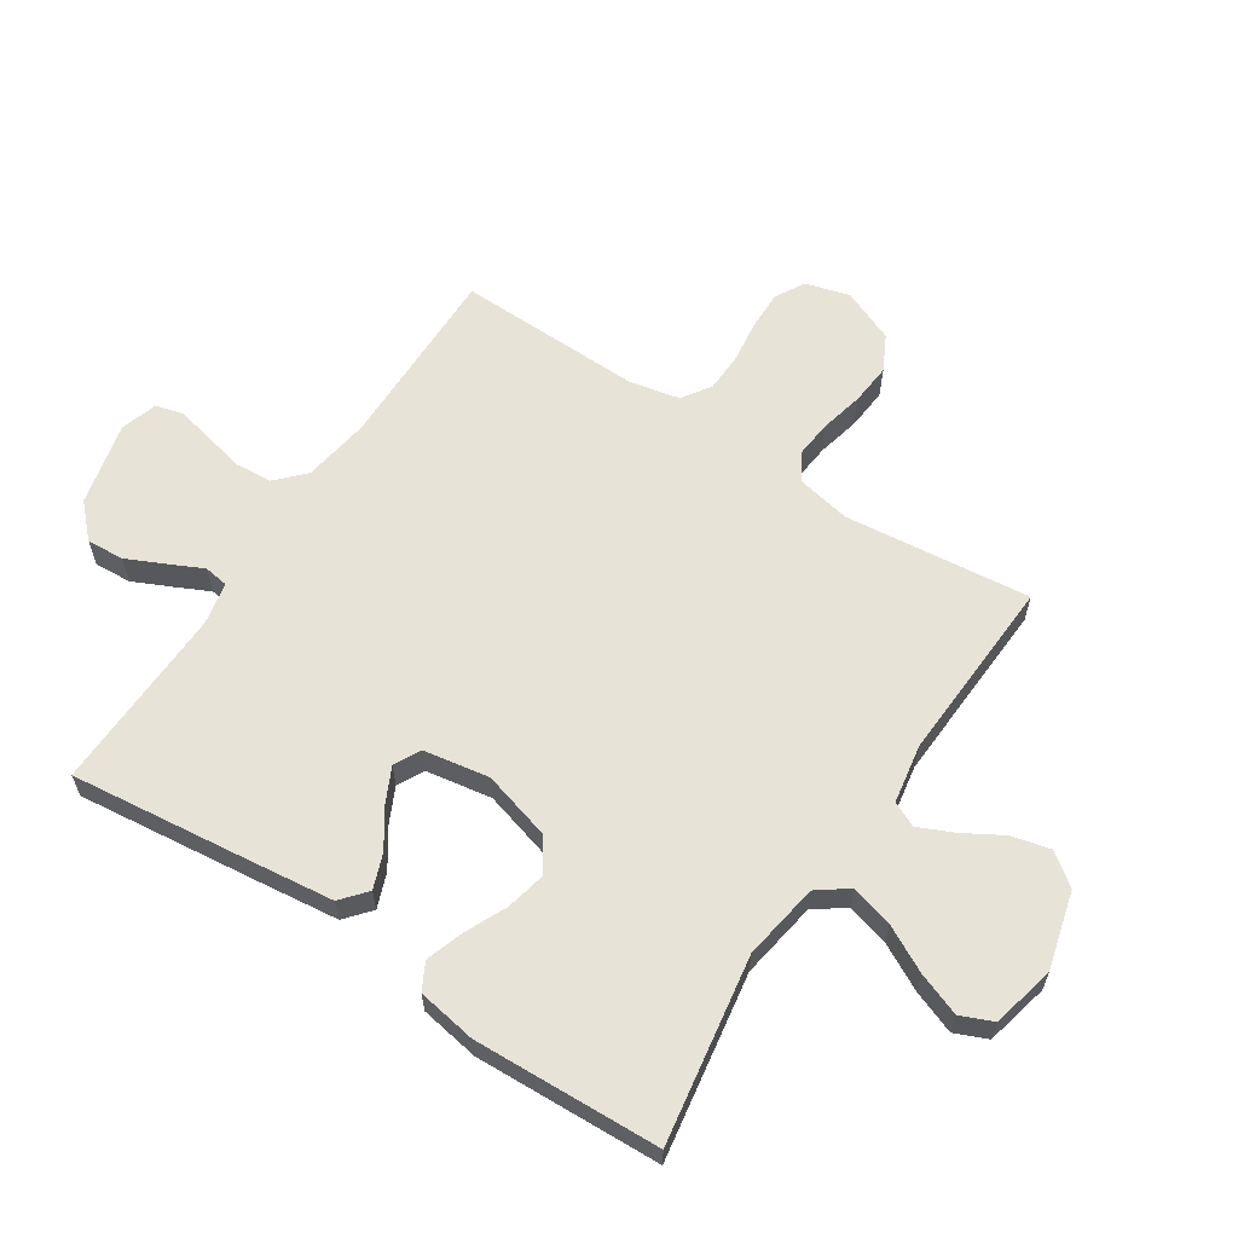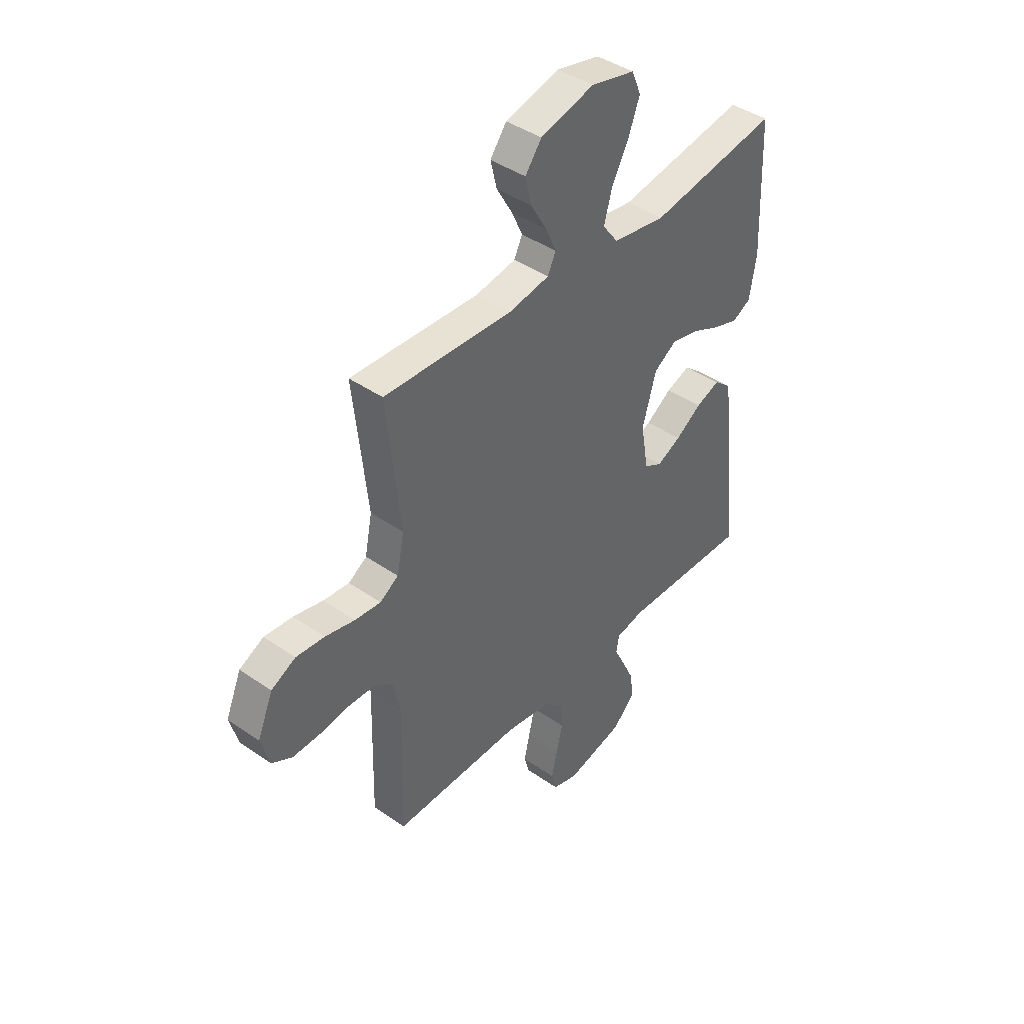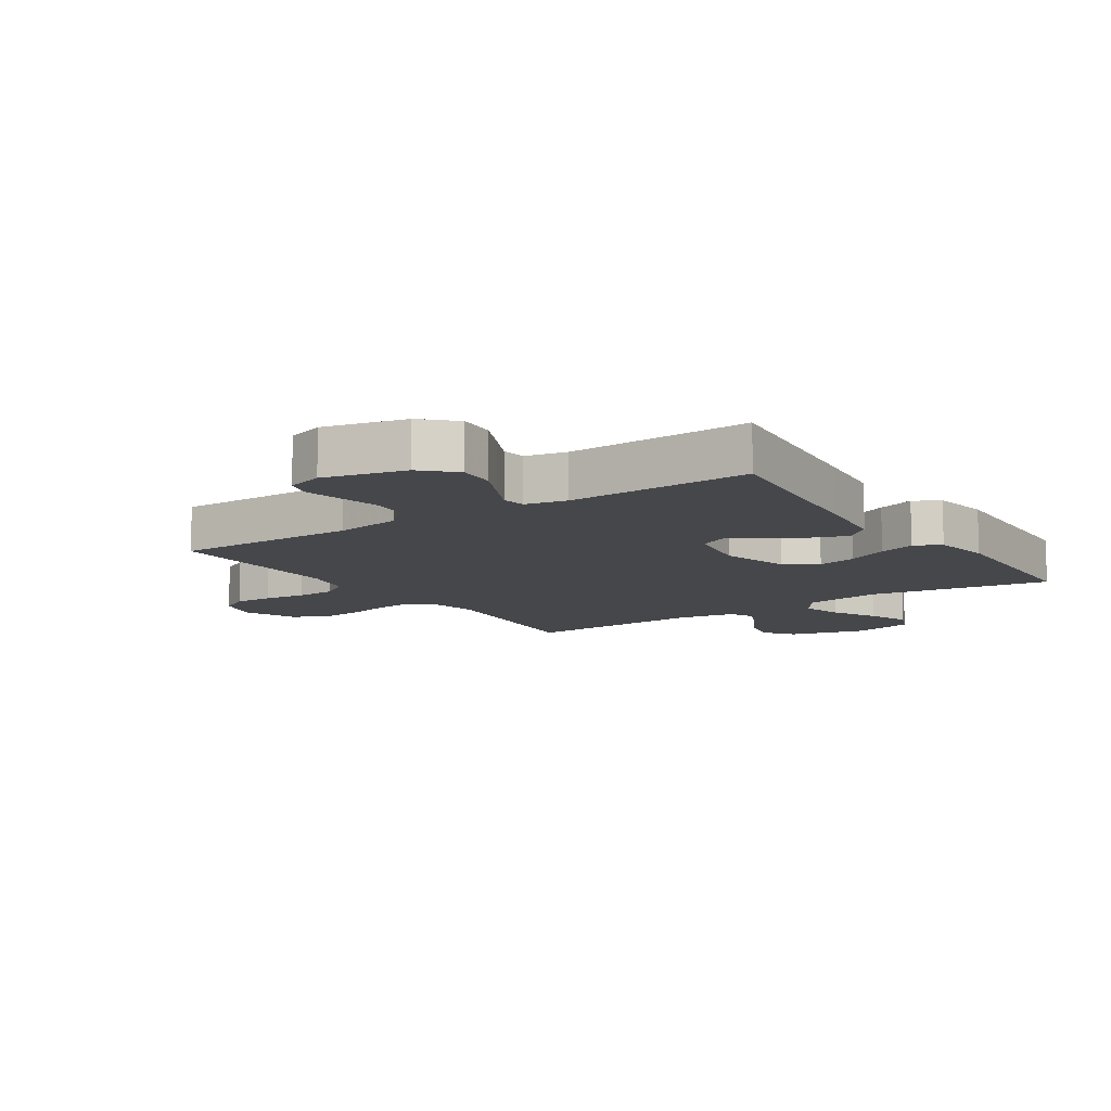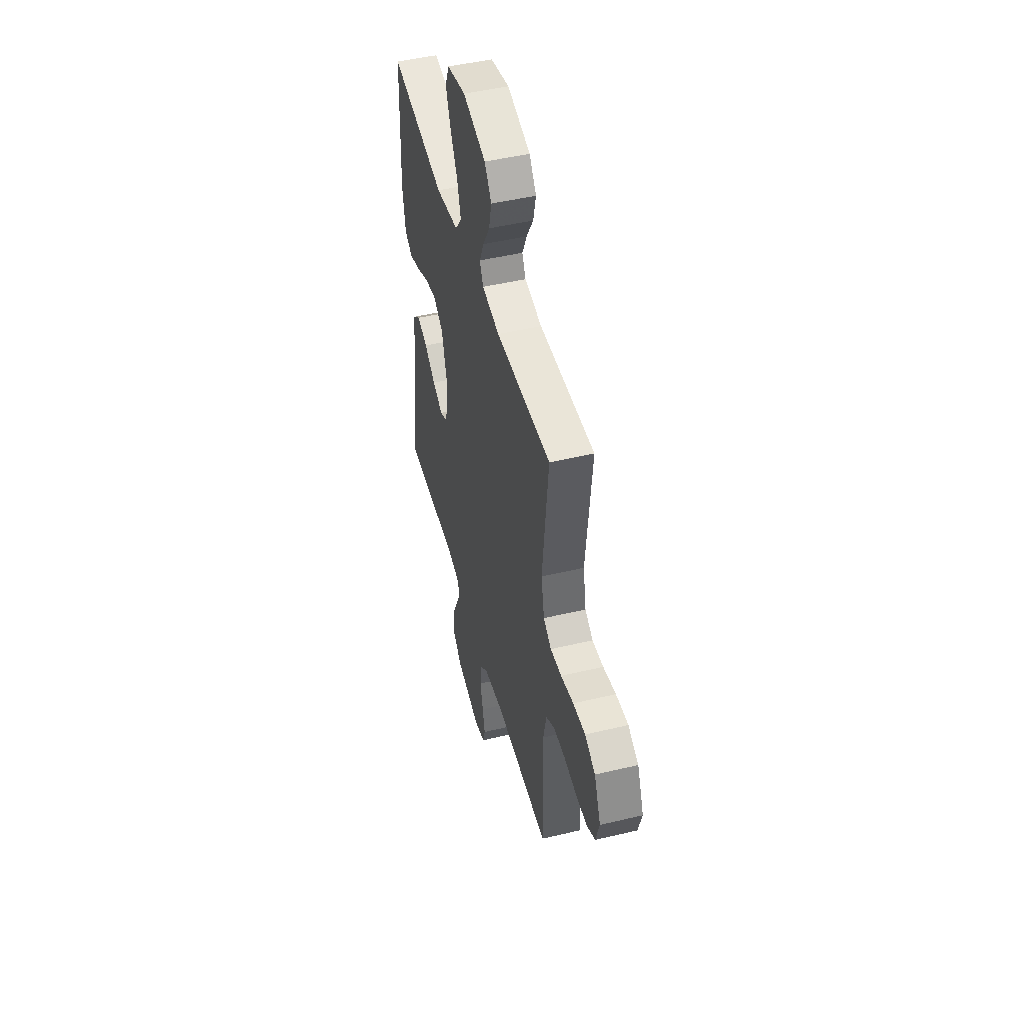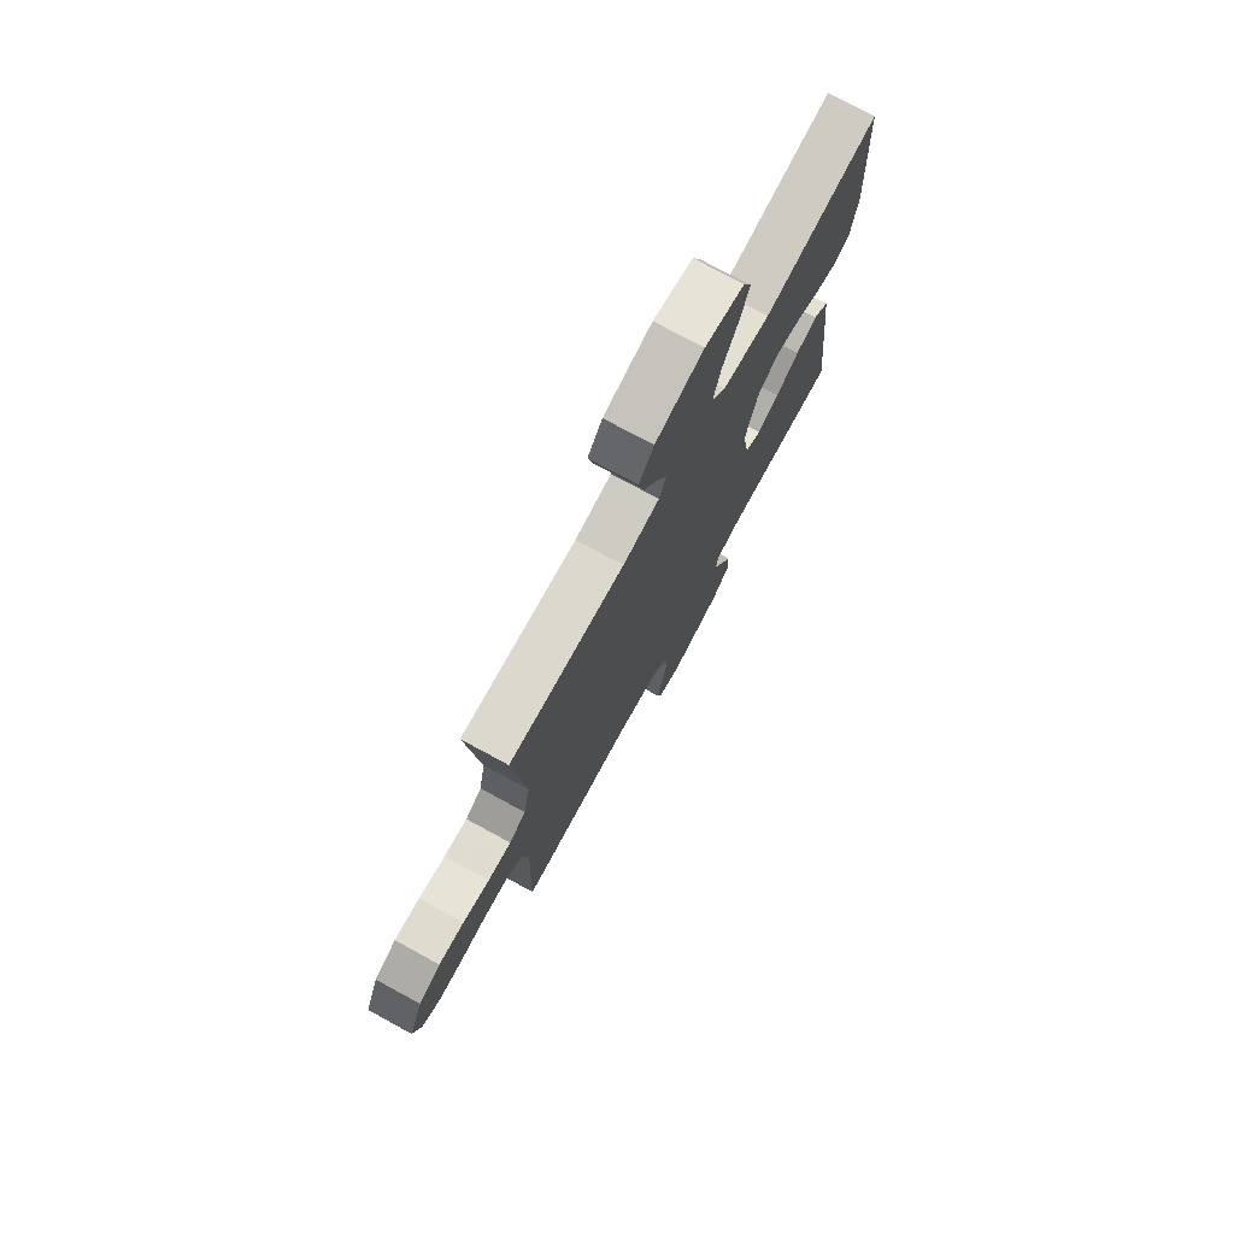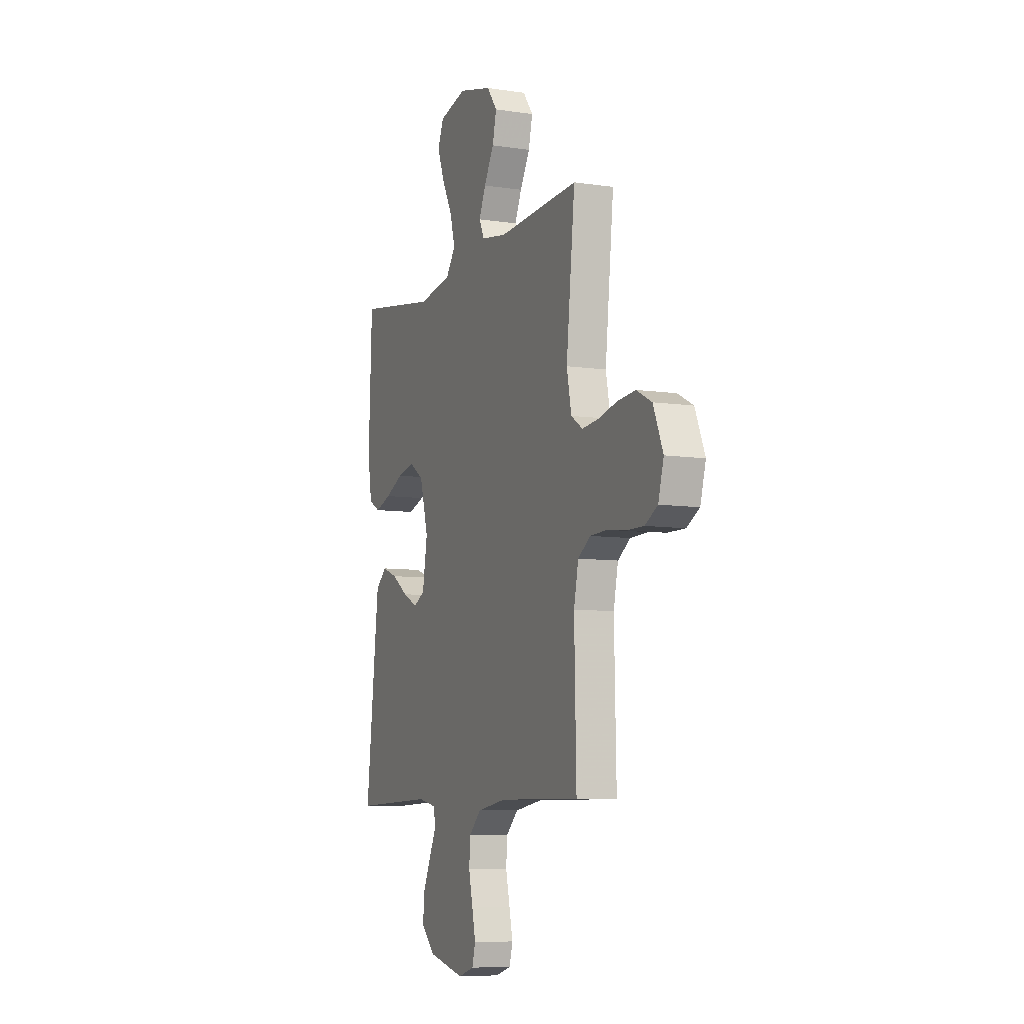
<metadata>
{"format":"obj","ext":"obj","renderer":"f3d","projection":"perspective","resolution":1024,"background":"white","views":[{"elev":61.6,"azim":-56.8,"up":"+Y"},{"elev":42.3,"azim":129.8,"up":"+Z"},{"elev":-10.6,"azim":-146.2,"up":"+Y"},{"elev":48.3,"azim":75.1,"up":"+Z"},{"elev":75.3,"azim":118.5,"up":"+Z"},{"elev":-7.9,"azim":67.3,"up":"+Z"}]}
</metadata>
<code>
v -0.5 0.07 -0.5
v -0.466 0.07 -0.2
v -0.451 0.07 -0.074
v -0.41 0.07 -0.039
v -0.354 0.07 -0.06
v -0.293 0.07 -0.101
v -0.237 0.07 -0.128
v -0.195 0.07 -0.106
v -0.177 0.07 0
v -0.209 0.07 0.112
v -0.262 0.07 0.147
v -0.326 0.07 0.133
v -0.393 0.07 0.102
v -0.453 0.07 0.082
v -0.496 0.07 0.105
v -0.512 0.07 0.2
v -0.5 0.07 0.5
v -0.2 0.07 0.451
v -0.076 0.07 0.471
v -0.04 0.07 0.52
v -0.059 0.07 0.588
v -0.098 0.07 0.662
v -0.124 0.07 0.731
v -0.102 0.07 0.783
v 0 0.07 0.807
v 0.125 0.07 0.774
v 0.163 0.07 0.723
v 0.148 0.07 0.661
v 0.111 0.07 0.597
v 0.086 0.07 0.541
v 0.105 0.07 0.501
v 0.2 0.07 0.485
v 0.5 0.07 0.5
v 0.468 0.07 0.2
v 0.485 0.07 0.115
v 0.528 0.07 0.087
v 0.589 0.07 0.093
v 0.658 0.07 0.109
v 0.725 0.07 0.115
v 0.782 0.07 0.086
v 0.818 0.07 0
v 0.798 0.07 -0.071
v 0.751 0.07 -0.097
v 0.687 0.07 -0.096
v 0.619 0.07 -0.087
v 0.556 0.07 -0.089
v 0.51 0.07 -0.12
v 0.493 0.07 -0.2
v 0.5 0.07 -0.5
v 0.2 0.07 -0.497
v 0.092 0.07 -0.514
v 0.047 0.07 -0.557
v 0.043 0.07 -0.616
v 0.058 0.07 -0.681
v 0.071 0.07 -0.74
v 0.059 0.07 -0.784
v 0 0.07 -0.802
v -0.134 0.07 -0.77
v -0.185 0.07 -0.72
v -0.181 0.07 -0.66
v -0.152 0.07 -0.598
v -0.126 0.07 -0.544
v -0.132 0.07 -0.505
v -0.2 0.07 -0.491
v -0.5 0 -0.5
v -0.466 0 -0.2
v -0.451 0 -0.074
v -0.41 0 -0.039
v -0.354 0 -0.06
v -0.293 0 -0.101
v -0.237 0 -0.128
v -0.195 0 -0.106
v -0.177 0 0
v -0.209 0 0.112
v -0.262 0 0.147
v -0.326 0 0.133
v -0.393 0 0.102
v -0.453 0 0.082
v -0.496 0 0.105
v -0.512 0 0.2
v -0.5 0 0.5
v -0.2 0 0.451
v -0.076 0 0.471
v -0.04 0 0.52
v -0.059 0 0.588
v -0.098 0 0.662
v -0.124 0 0.731
v -0.102 0 0.783
v 0 0 0.807
v 0.125 0 0.774
v 0.163 0 0.723
v 0.148 0 0.661
v 0.111 0 0.597
v 0.086 0 0.541
v 0.105 0 0.501
v 0.2 0 0.485
v 0.5 0 0.5
v 0.468 0 0.2
v 0.485 0 0.115
v 0.528 0 0.087
v 0.589 0 0.093
v 0.658 0 0.109
v 0.725 0 0.115
v 0.782 0 0.086
v 0.818 0 0
v 0.798 0 -0.071
v 0.751 0 -0.097
v 0.687 0 -0.096
v 0.619 0 -0.087
v 0.556 0 -0.089
v 0.51 0 -0.12
v 0.493 0 -0.2
v 0.5 0 -0.5
v 0.2 0 -0.497
v 0.092 0 -0.514
v 0.047 0 -0.557
v 0.043 0 -0.616
v 0.058 0 -0.681
v 0.071 0 -0.74
v 0.059 0 -0.784
v 0 0 -0.802
v -0.134 0 -0.77
v -0.185 0 -0.72
v -0.181 0 -0.66
v -0.152 0 -0.598
v -0.126 0 -0.544
v -0.132 0 -0.505
v -0.2 0 -0.491
f 59 60 61 62
f 57 58 59 62
f 57 62 63
f 56 57 63
f 53 54 55 56
f 53 56 63
f 52 53 63
f 51 52 63
f 50 51 63 64
f 48 49 50 64
f 42 43 44 45
f 42 45 46
f 41 42 46
f 40 41 46
f 37 38 39 40
f 36 37 40 46
f 35 36 46 47
f 32 33 34
f 31 32 34 35
f 26 27 28 29
f 26 29 30
f 25 26 30
f 24 25 30
f 21 22 23 24
f 20 21 24 30
f 19 20 30 31
f 15 16 17 18
f 15 18 19
f 12 13 14 15
f 11 12 15 19
f 10 11 19 31
f 3 4 5 6
f 3 6 7
f 2 3 7
f 1 2 7
f 64 1 7 8
f 9 10 31 35
f 35 47 48 64
f 8 9 35 64
f 126 125 124 123
f 126 123 122 121
f 127 126 121
f 127 121 120
f 120 119 118 117
f 127 120 117
f 127 117 116
f 127 116 115
f 128 127 115 114
f 128 114 113 112
f 109 108 107 106
f 110 109 106
f 110 106 105
f 110 105 104
f 104 103 102 101
f 110 104 101 100
f 111 110 100 99
f 98 97 96
f 99 98 96 95
f 93 92 91 90
f 94 93 90
f 94 90 89
f 94 89 88
f 88 87 86 85
f 94 88 85 84
f 95 94 84 83
f 82 81 80 79
f 83 82 79
f 79 78 77 76
f 83 79 76 75
f 95 83 75 74
f 70 69 68 67
f 71 70 67
f 71 67 66
f 71 66 65
f 72 71 65 128
f 99 95 74 73
f 128 112 111 99
f 128 99 73 72
f 1 65 66 2
f 2 66 67 3
f 3 67 68 4
f 4 68 69 5
f 5 69 70 6
f 6 70 71 7
f 7 71 72 8
f 8 72 73 9
f 9 73 74 10
f 10 74 75 11
f 11 75 76 12
f 12 76 77 13
f 13 77 78 14
f 14 78 79 15
f 15 79 80 16
f 16 80 81 17
f 17 81 82 18
f 18 82 83 19
f 19 83 84 20
f 20 84 85 21
f 21 85 86 22
f 22 86 87 23
f 23 87 88 24
f 24 88 89 25
f 25 89 90 26
f 26 90 91 27
f 27 91 92 28
f 28 92 93 29
f 29 93 94 30
f 30 94 95 31
f 31 95 96 32
f 32 96 97 33
f 33 97 98 34
f 34 98 99 35
f 35 99 100 36
f 36 100 101 37
f 37 101 102 38
f 38 102 103 39
f 39 103 104 40
f 40 104 105 41
f 41 105 106 42
f 42 106 107 43
f 43 107 108 44
f 44 108 109 45
f 45 109 110 46
f 46 110 111 47
f 47 111 112 48
f 48 112 113 49
f 49 113 114 50
f 50 114 115 51
f 51 115 116 52
f 52 116 117 53
f 53 117 118 54
f 54 118 119 55
f 55 119 120 56
f 56 120 121 57
f 57 121 122 58
f 58 122 123 59
f 59 123 124 60
f 60 124 125 61
f 61 125 126 62
f 62 126 127 63
f 63 127 128 64
f 64 128 65 1

</code>
